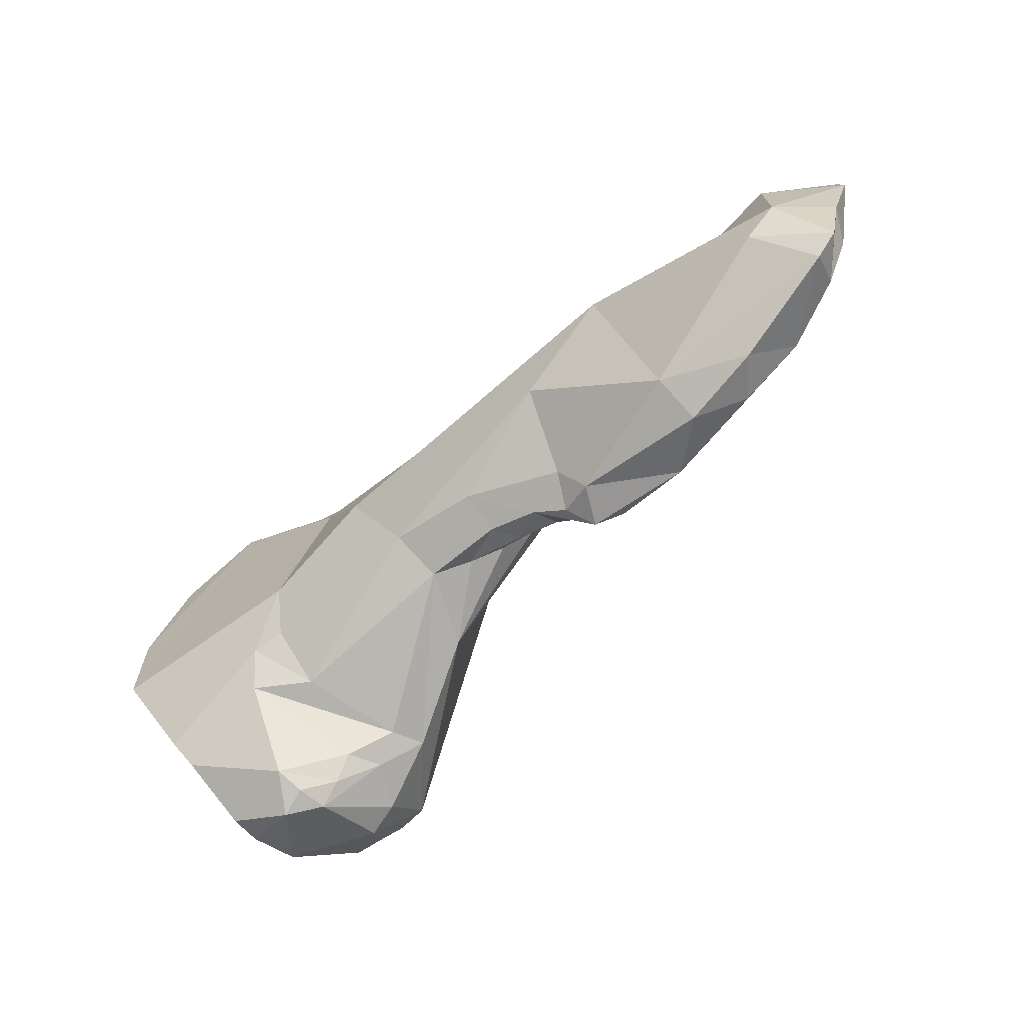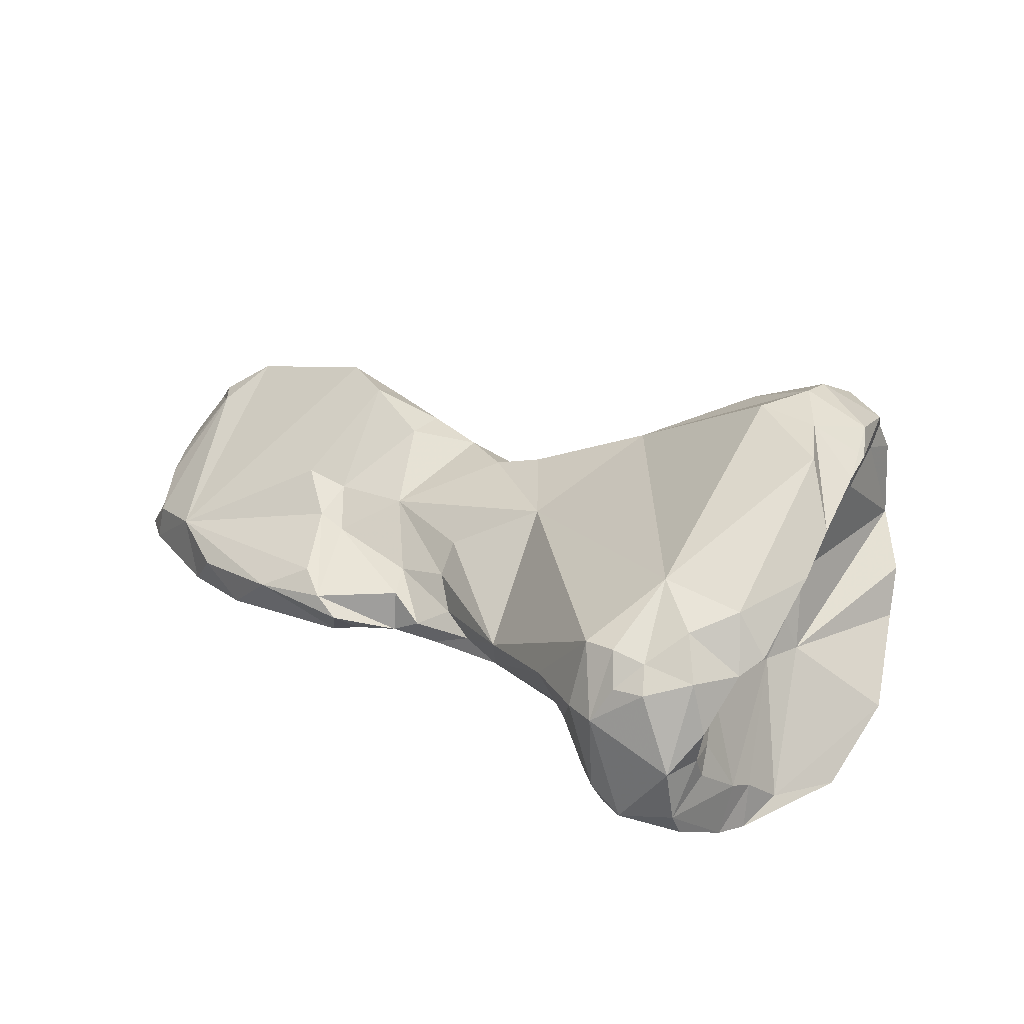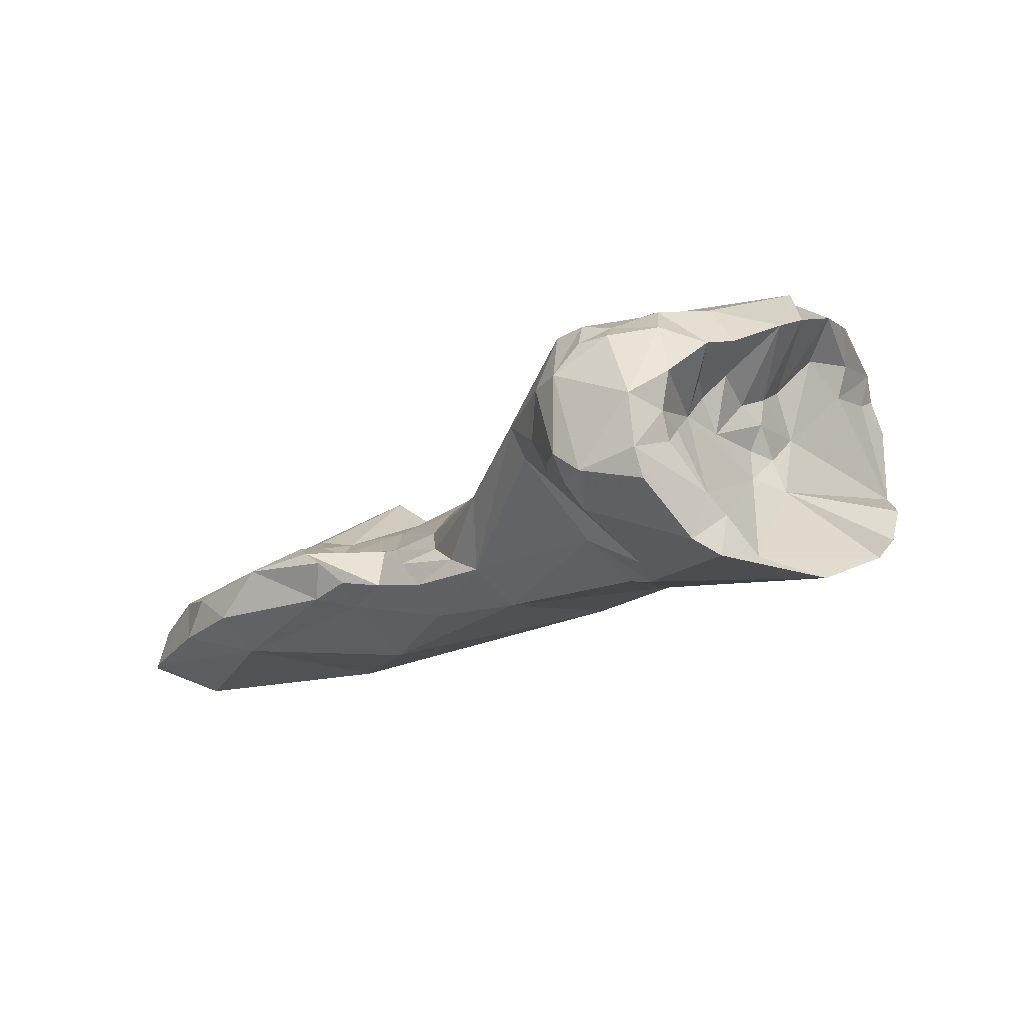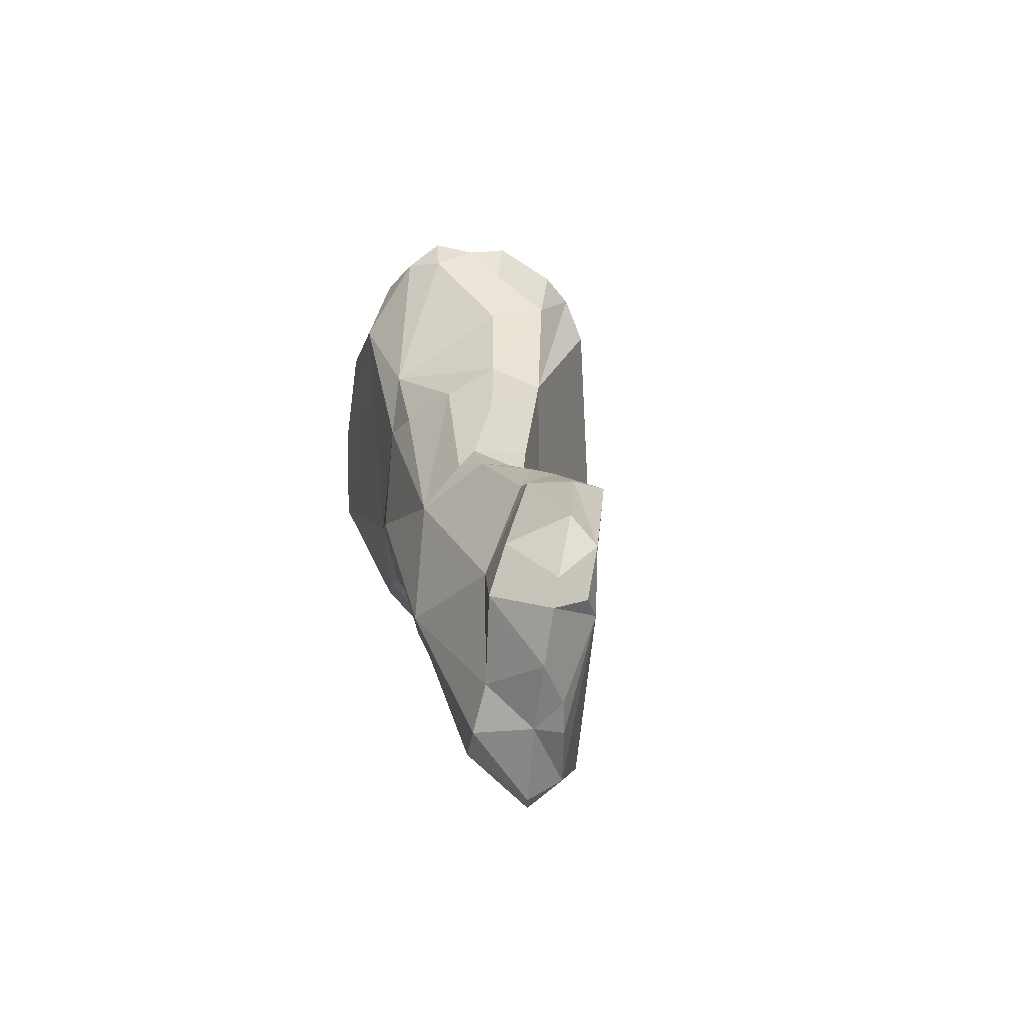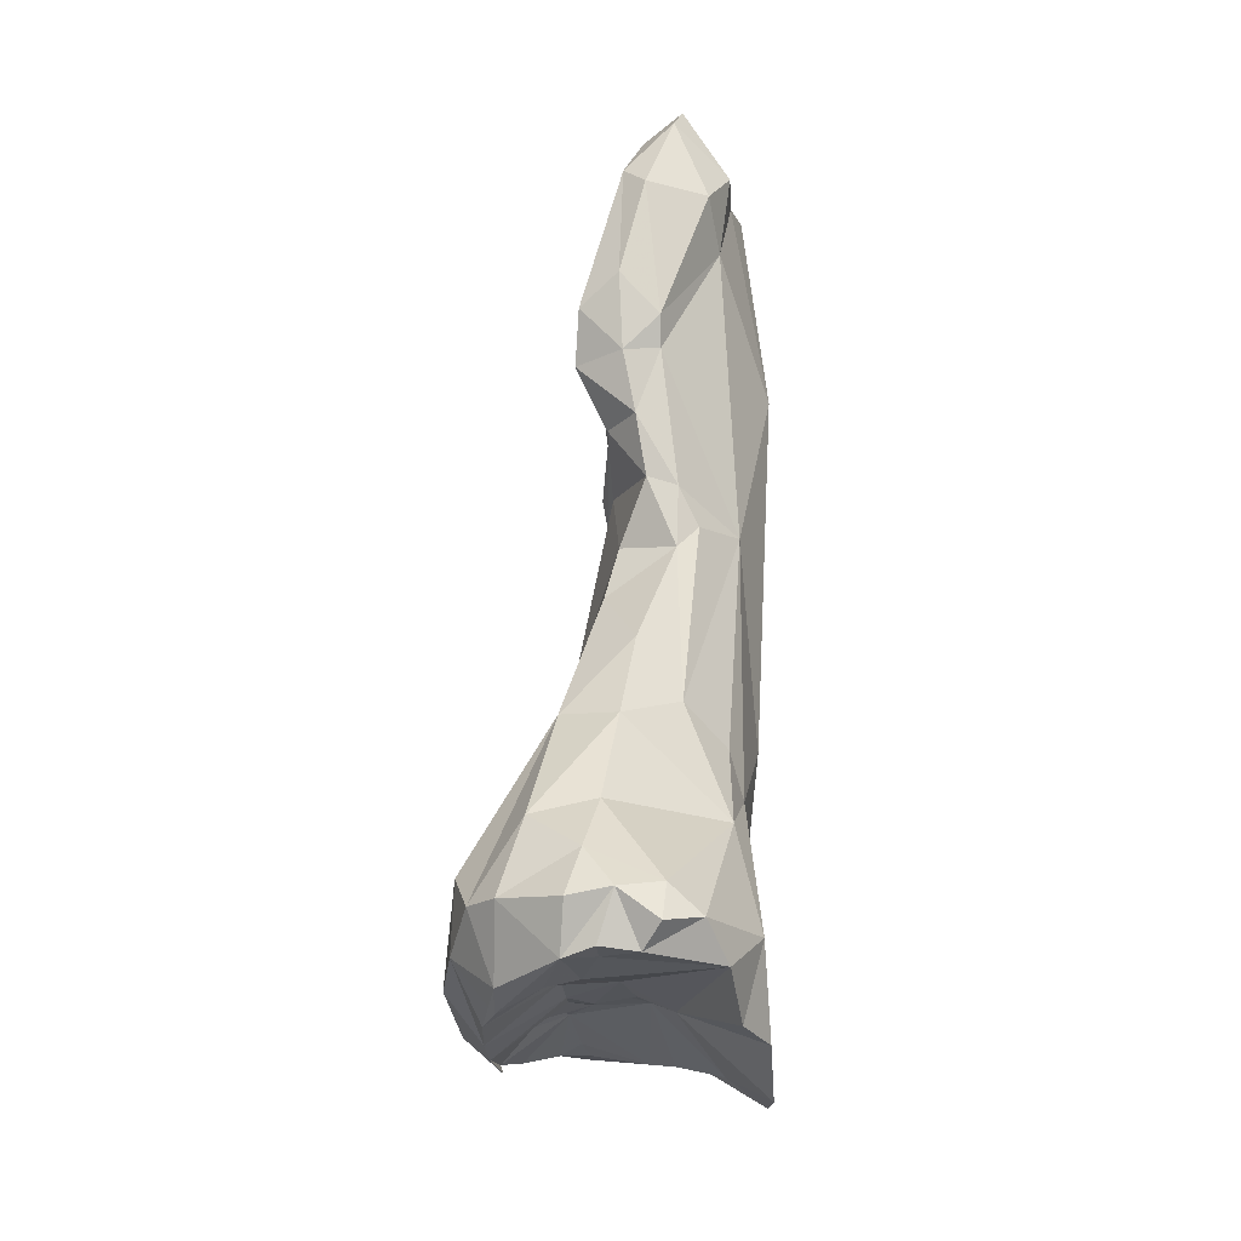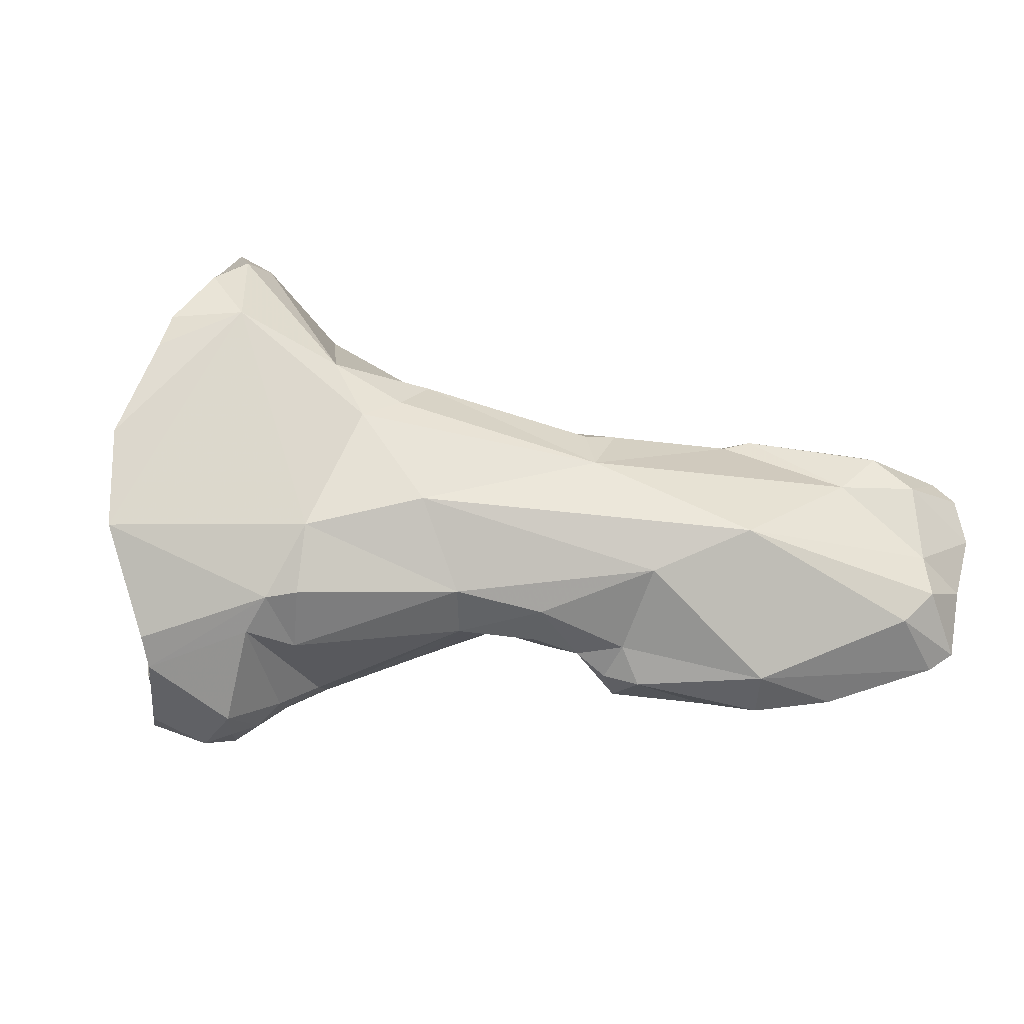
<metadata>
{"format":"obj","ext":"obj","renderer":"f3d","projection":"perspective","resolution":1024,"background":"white","views":[{"elev":-66.9,"azim":21.4,"up":"+Z"},{"elev":64.5,"azim":-147.0,"up":"+Y"},{"elev":12.1,"azim":-140.7,"up":"+Y"},{"elev":12.2,"azim":60.4,"up":"+Z"},{"elev":75.3,"azim":-108.6,"up":"+Z"},{"elev":-18.9,"azim":-29.1,"up":"+Z"}]}
</metadata>
<code>
v 0.03607 -0.131 -0.04994
v 0.04548 -0.136 -0.04709
v 0.03799 -0.13 -0.05148
v 0.04308 -0.1349 -0.0473
v 0.03741 -0.1298 -0.04989
v 0.03957 -0.1351 -0.05073
v 0.04214 -0.135 -0.05152
v 0.03655 -0.1296 -0.05061
v 0.03545 -0.1299 -0.04854
v 0.03779 -0.1347 -0.04752
v 0.03941 -0.1333 -0.04611
v 0.03605 -0.1313 -0.04437
v 0.03552 -0.13 -0.05065
v 0.04884 -0.1374 -0.04782
v 0.03588 -0.131 -0.0455
v 0.03592 -0.1313 -0.05058
v 0.03577 -0.1324 -0.04422
v 0.03465 -0.1326 -0.05128
v 0.04863 -0.1378 -0.05137
v 0.03587 -0.1316 -0.0498
v 0.03749 -0.1298 -0.05145
v 0.03824 -0.1315 -0.04516
v 0.03524 -0.1328 -0.04853
v 0.03563 -0.1323 -0.04835
v 0.03672 -0.1323 -0.04406
v 0.04506 -0.1366 -0.05201
v 0.04826 -0.1376 -0.05166
v 0.04323 -0.1353 -0.05205
v 0.03603 -0.1296 -0.04983
v 0.03579 -0.1321 -0.04884
v 0.04053 -0.1339 -0.04656
v 0.04774 -0.1365 -0.04716
v 0.04741 -0.1362 -0.05151
v 0.03665 -0.1298 -0.05187
v 0.0489 -0.1373 -0.0498
v 0.03999 -0.1344 -0.05124
v 0.03718 -0.1334 -0.05164
v 0.03349 -0.1337 -0.04831
v 0.03872 -0.1354 -0.04918
v 0.04522 -0.1345 -0.04753
v 0.03589 -0.1307 -0.04951
v 0.0428 -0.1355 -0.05144
v 0.0407 -0.1343 -0.05112
v 0.03604 -0.1297 -0.05129
v 0.03576 -0.1316 -0.04856
v 0.03578 -0.1302 -0.04583
v 0.04415 -0.1347 -0.04785
v 0.03531 -0.1314 -0.05198
v 0.04146 -0.1337 -0.04744
v 0.0424 -0.1344 -0.05105
v 0.03683 -0.1345 -0.04973
v 0.03515 -0.1318 -0.05291
v 0.04207 -0.1355 -0.04742
v 0.03631 -0.134 -0.05104
v 0.03685 -0.1342 -0.0509
v 0.03594 -0.1313 -0.04822
v 0.03726 -0.1305 -0.0525
v 0.04778 -0.138 -0.04827
v 0.03615 -0.1336 -0.05158
v 0.04857 -0.1365 -0.0486
v 0.03814 -0.1326 -0.04524
v 0.03418 -0.1338 -0.04656
v 0.04314 -0.1346 -0.05208
v 0.04348 -0.1345 -0.04936
v 0.03681 -0.1316 -0.05308
v 0.03607 -0.1308 -0.04648
v 0.04657 -0.1374 -0.04826
v 0.04918 -0.1378 -0.04907
v 0.03606 -0.1303 -0.04524
v 0.03642 -0.1296 -0.04665
v 0.03554 -0.1325 -0.04911
v 0.04484 -0.135 -0.05215
v 0.04784 -0.1381 -0.04966
v 0.0357 -0.1306 -0.05258
v 0.0482 -0.1363 -0.04759
v 0.03558 -0.1342 -0.04576
v 0.0443 -0.1375 -0.04952
v 0.03583 -0.1321 -0.04745
v 0.03553 -0.1303 -0.05173
v 0.04662 -0.1366 -0.05226
v 0.04602 -0.1348 -0.04721
v 0.03681 -0.1316 -0.04403
v 0.03656 -0.1321 -0.05308
v 0.04549 -0.135 -0.04959
v 0.03746 -0.1321 -0.05241
v 0.03866 -0.1316 -0.05188
v 0.04275 -0.1367 -0.05029
v 0.04109 -0.1355 -0.051
v 0.03975 -0.1324 -0.0465
v 0.04913 -0.1376 -0.0482
v 0.03739 -0.1344 -0.0465
v 0.03534 -0.1314 -0.0529
v 0.03745 -0.1321 -0.0445
v 0.03585 -0.1315 -0.04578
v 0.04189 -0.1361 -0.04818
v 0.04172 -0.1345 -0.05132
v 0.04733 -0.1375 -0.04759
v 0.03559 -0.1299 -0.04759
v 0.04417 -0.1346 -0.05152
v 0.03631 -0.1325 -0.05291
v 0.04886 -0.1378 -0.05014
v 0.03573 -0.13 -0.04643
v 0.04278 -0.1354 -0.04727
v 0.04882 -0.1369 -0.04825
v 0.04728 -0.1381 -0.05097
v 0.03936 -0.1343 -0.04655
v 0.03421 -0.1333 -0.05098
v 0.03716 -0.1307 -0.04466
v 0.04069 -0.133 -0.0487
v 0.04183 -0.135 -0.04722
v 0.03466 -0.1329 -0.05224
v 0.03596 -0.1334 -0.04435
v 0.04832 -0.137 -0.05128
v 0.04408 -0.1351 -0.04717
v 0.03588 -0.1306 -0.05033
v 0.0426 -0.1345 -0.05052
v 0.03594 -0.1313 -0.04891
v 0.0355 -0.1313 -0.0515
v 0.04273 -0.1349 -0.05186
v 0.03726 -0.1303 -0.04515
v 0.04471 -0.1349 -0.0503
v 0.04365 -0.1345 -0.05189
v 0.04129 -0.1343 -0.05088
v 0.03716 -0.1319 -0.0528
v 0.03526 -0.1335 -0.04486
v 0.03992 -0.133 -0.05139
v 0.03855 -0.1347 -0.04715
v 0.04782 -0.1383 -0.05043
v 0.04634 -0.1358 -0.05212
v 0.03451 -0.1335 -0.04581
v 0.03546 -0.1309 -0.05197
v 0.03616 -0.1318 -0.05324
v 0.04499 -0.1358 -0.04725
v 0.03611 -0.1312 -0.0475
v 0.0419 -0.1339 -0.04976
v 0.04421 -0.1349 -0.05034
v 0.03606 -0.1328 -0.04394
v 0.03787 -0.1316 -0.0523
v 0.03533 -0.13 -0.05015
v 0.0378 -0.1303 -0.04589
v 0.04876 -0.1372 -0.05033
v 0.03604 -0.1318 -0.04422
v 0.03826 -0.132 -0.05199
v 0.03775 -0.1308 -0.05235
v 0.04511 -0.1352 -0.04707
v 0.03596 -0.1318 -0.04472
v 0.04631 -0.1356 -0.04696
v 0.03349 -0.1337 -0.05006
v 0.03484 -0.1322 -0.05158
v 0.03676 -0.1298 -0.04595
v 0.04179 -0.1341 -0.05035
v 0.04222 -0.1342 -0.04772
v 0.03691 -0.1298 -0.0514
v 0.03715 -0.13 -0.05198
v 0.03438 -0.1332 -0.05181
v 0.03658 -0.133 -0.04426
v 0.04131 -0.1348 -0.05134
v 0.0454 -0.1359 -0.05242
v 0.04472 -0.1349 -0.04955
f 2 67 97
f 32 2 97
f 147 2 32
f 67 2 133
f 145 133 2
f 145 2 147
f 95 67 133
f 58 97 67
f 73 67 77
f 58 67 73
f 67 95 77
f 14 32 97
f 97 58 14
f 75 32 14
f 147 32 75
f 81 145 147
f 147 75 81
f 133 103 95
f 114 133 145
f 114 103 133
f 81 40 145
f 114 145 40
f 53 106 95
f 103 53 95
f 127 95 106
f 39 77 95
f 95 127 10
f 10 39 95
f 14 58 90
f 90 58 68
f 58 73 68
f 128 73 77
f 128 101 73
f 73 101 68
f 77 39 87
f 105 77 26
f 128 77 105
f 87 26 77
f 75 14 104
f 14 90 104
f 60 33 75
f 60 75 104
f 81 75 33
f 33 40 81
f 53 103 110
f 4 103 114
f 103 4 110
f 114 47 4
f 114 40 47
f 84 40 33
f 40 159 47
f 84 159 40
f 106 53 110
f 11 91 106
f 91 127 106
f 106 110 31
f 11 106 31
f 127 91 10
f 39 10 51
f 87 39 6
f 39 51 6
f 91 76 10
f 76 51 10
f 90 68 35
f 35 60 90
f 90 60 104
f 68 101 35
f 105 19 128
f 101 128 19
f 19 113 101
f 101 113 141
f 101 141 35
f 26 87 42
f 88 87 6
f 88 42 87
f 105 27 19
f 26 27 105
f 80 27 26
f 26 158 80
f 26 28 158
f 42 28 26
f 113 33 60
f 60 35 141
f 60 141 113
f 72 33 129
f 121 84 33
f 99 33 72
f 121 33 99
f 80 33 27
f 27 33 113
f 33 80 129
f 110 4 152
f 31 110 49
f 152 49 110
f 64 4 47
f 4 64 152
f 47 159 64
f 159 84 121
f 159 121 136
f 159 136 64
f 91 11 61
f 11 31 89
f 22 11 89
f 61 11 22
f 112 76 91
f 91 156 112
f 156 91 61
f 49 89 31
f 54 55 51
f 51 55 6
f 51 148 54
f 76 148 51
f 88 6 36
f 37 36 6
f 6 55 37
f 76 112 125
f 62 76 130
f 76 125 130
f 38 148 76
f 38 76 62
f 19 27 113
f 42 88 7
f 119 28 42
f 119 42 7
f 7 88 157
f 157 88 36
f 80 158 129
f 129 158 72
f 28 72 158
f 28 63 72
f 63 28 119
f 63 122 72
f 72 122 99
f 121 122 136
f 121 99 122
f 109 49 152
f 109 152 64
f 109 89 49
f 116 64 136
f 151 135 64
f 151 64 116
f 64 135 109
f 116 136 50
f 50 136 122
f 93 156 61
f 93 61 22
f 89 120 22
f 5 89 109
f 140 89 5
f 140 120 89
f 108 22 120
f 22 108 93
f 112 156 137
f 125 112 17
f 112 137 17
f 25 137 156
f 93 25 156
f 37 55 54
f 37 54 59
f 54 111 59
f 155 54 148
f 155 111 54
f 107 155 148
f 107 148 38
f 37 143 36
f 36 143 86
f 43 36 126
f 86 126 36
f 157 36 43
f 37 59 143
f 130 125 23
f 125 17 146
f 23 125 78
f 94 125 146
f 125 94 78
f 62 130 23
f 38 62 23
f 23 107 38
f 63 7 122
f 63 119 7
f 7 50 122
f 157 96 7
f 50 7 96
f 96 157 43
f 126 3 109
f 109 3 5
f 126 109 135
f 96 116 50
f 116 96 123
f 123 151 116
f 151 126 135
f 123 126 151
f 25 93 82
f 82 93 108
f 108 120 69
f 150 120 140
f 150 69 120
f 8 5 153
f 29 5 8
f 21 153 5
f 3 21 5
f 70 5 29
f 70 140 5
f 150 140 70
f 69 12 108
f 82 108 12
f 25 17 137
f 142 17 25
f 17 142 146
f 25 82 12
f 12 142 25
f 100 59 111
f 85 143 59
f 59 100 85
f 111 52 100
f 18 111 155
f 111 18 149
f 92 52 111
f 92 111 149
f 155 107 18
f 107 23 71
f 18 107 71
f 138 143 85
f 86 143 138
f 144 86 138
f 144 3 86
f 86 3 126
f 126 123 43
f 43 123 96
f 23 78 24
f 71 23 24
f 146 12 94
f 142 12 146
f 66 78 94
f 56 78 134
f 78 66 134
f 78 45 24
f 78 56 45
f 15 94 12
f 94 15 66
f 57 3 144
f 3 57 21
f 69 150 46
f 12 69 46
f 102 69 46
f 102 46 69
f 98 150 70
f 46 150 102
f 98 102 150
f 153 44 8
f 29 8 13
f 8 44 13
f 21 154 153
f 34 153 154
f 34 44 153
f 139 9 29
f 139 29 13
f 70 29 9
f 57 154 21
f 70 9 98
f 46 15 12
f 124 85 100
f 124 100 83
f 100 52 132
f 100 132 83
f 85 124 138
f 92 132 52
f 71 149 18
f 118 149 16
f 92 149 48
f 71 16 149
f 48 149 118
f 92 48 131
f 74 92 131
f 74 132 92
f 30 20 71
f 24 30 71
f 16 71 20
f 138 65 144
f 124 65 138
f 57 144 65
f 30 24 45
f 15 102 66
f 66 102 134
f 9 56 98
f 117 56 9
f 98 56 134
f 56 117 45
f 134 102 98
f 30 45 20
f 117 20 45
f 15 46 102
f 74 34 57
f 34 154 57
f 132 57 65
f 57 132 74
f 34 74 44
f 74 79 44
f 79 13 44
f 13 79 16
f 16 115 13
f 9 139 13
f 9 13 41
f 115 41 13
f 117 9 41
f 65 124 83
f 83 132 65
f 118 16 131
f 131 48 118
f 16 79 131
f 1 115 16
f 1 16 20
f 131 79 74
f 41 1 20
f 20 117 41
f 1 41 115

</code>
